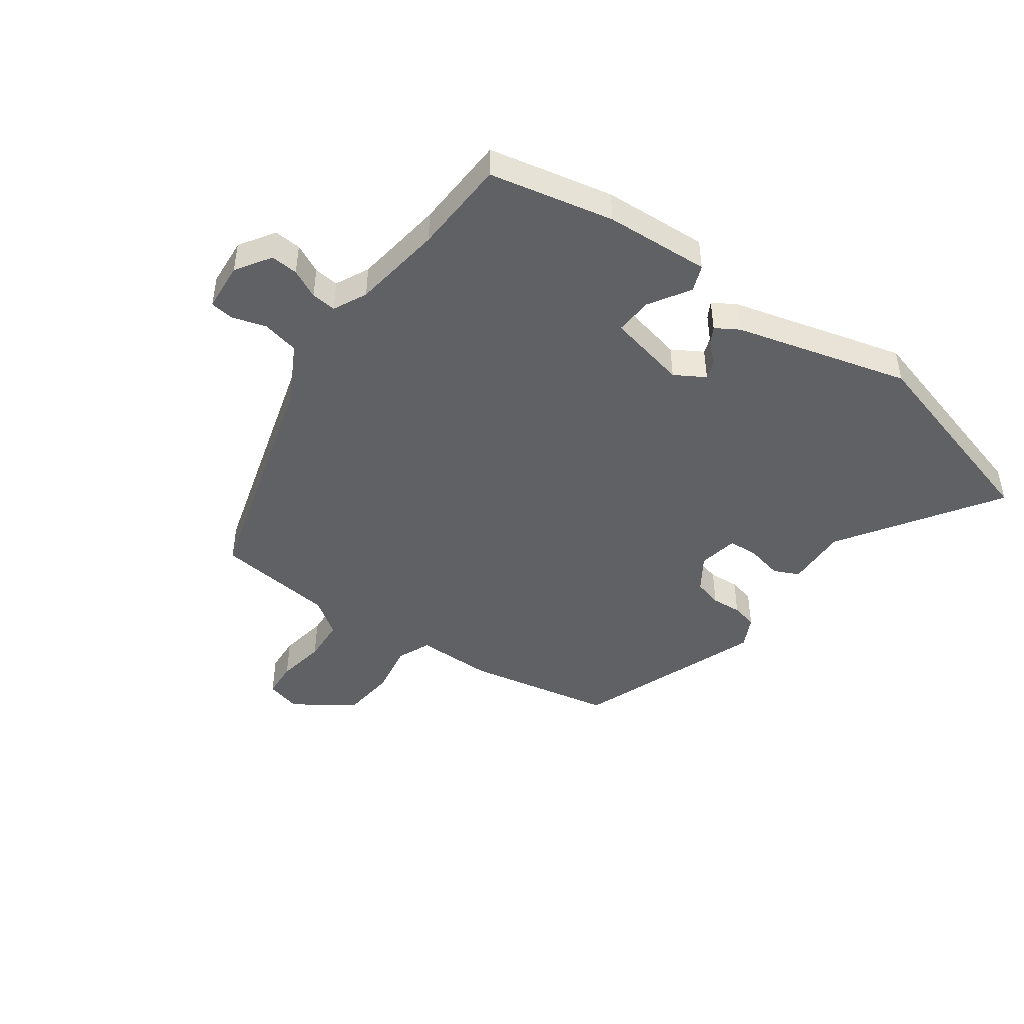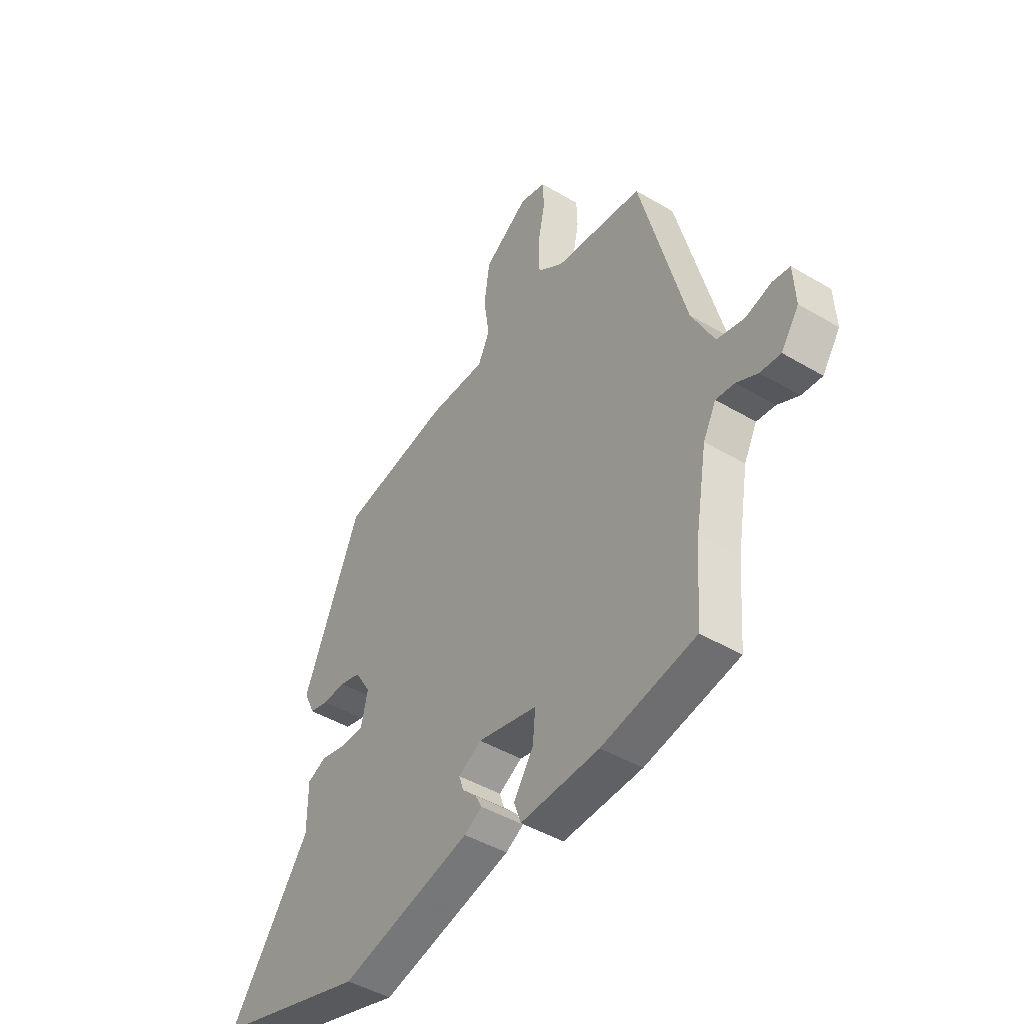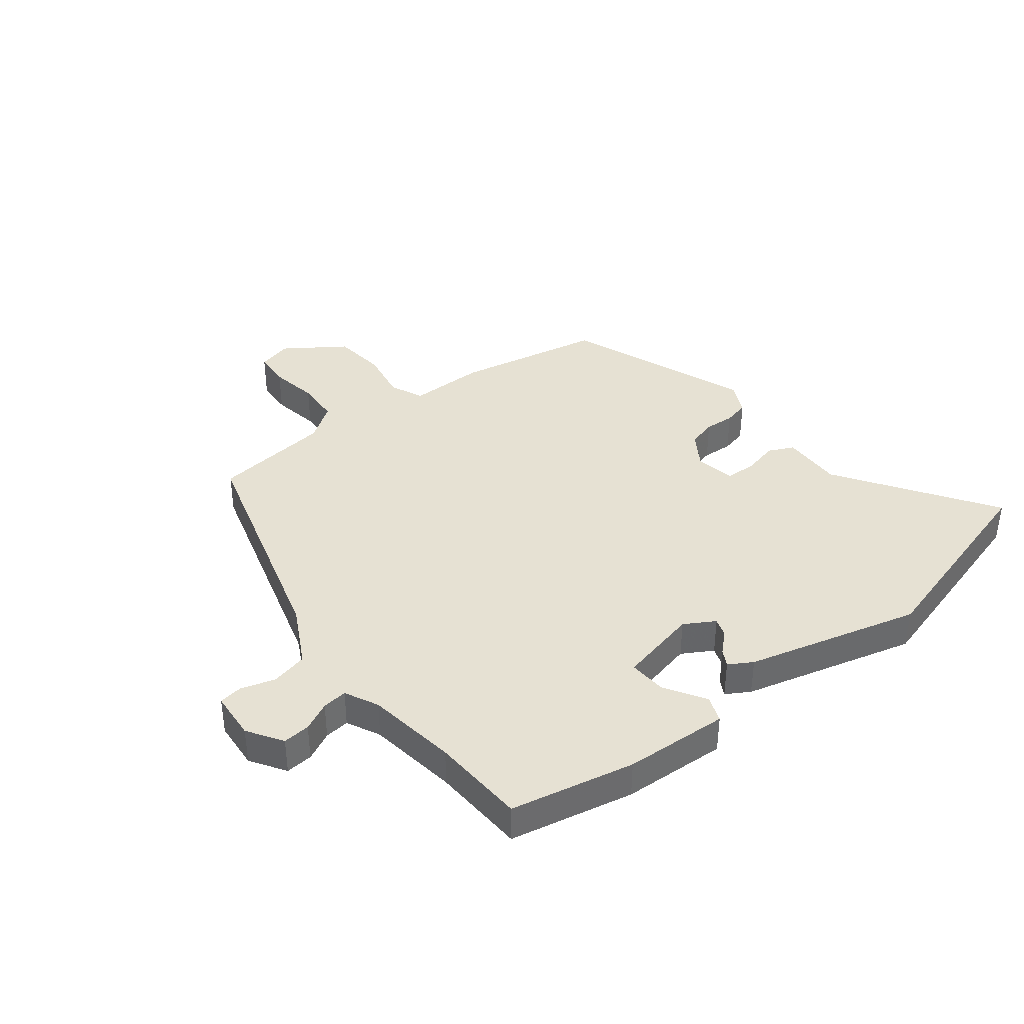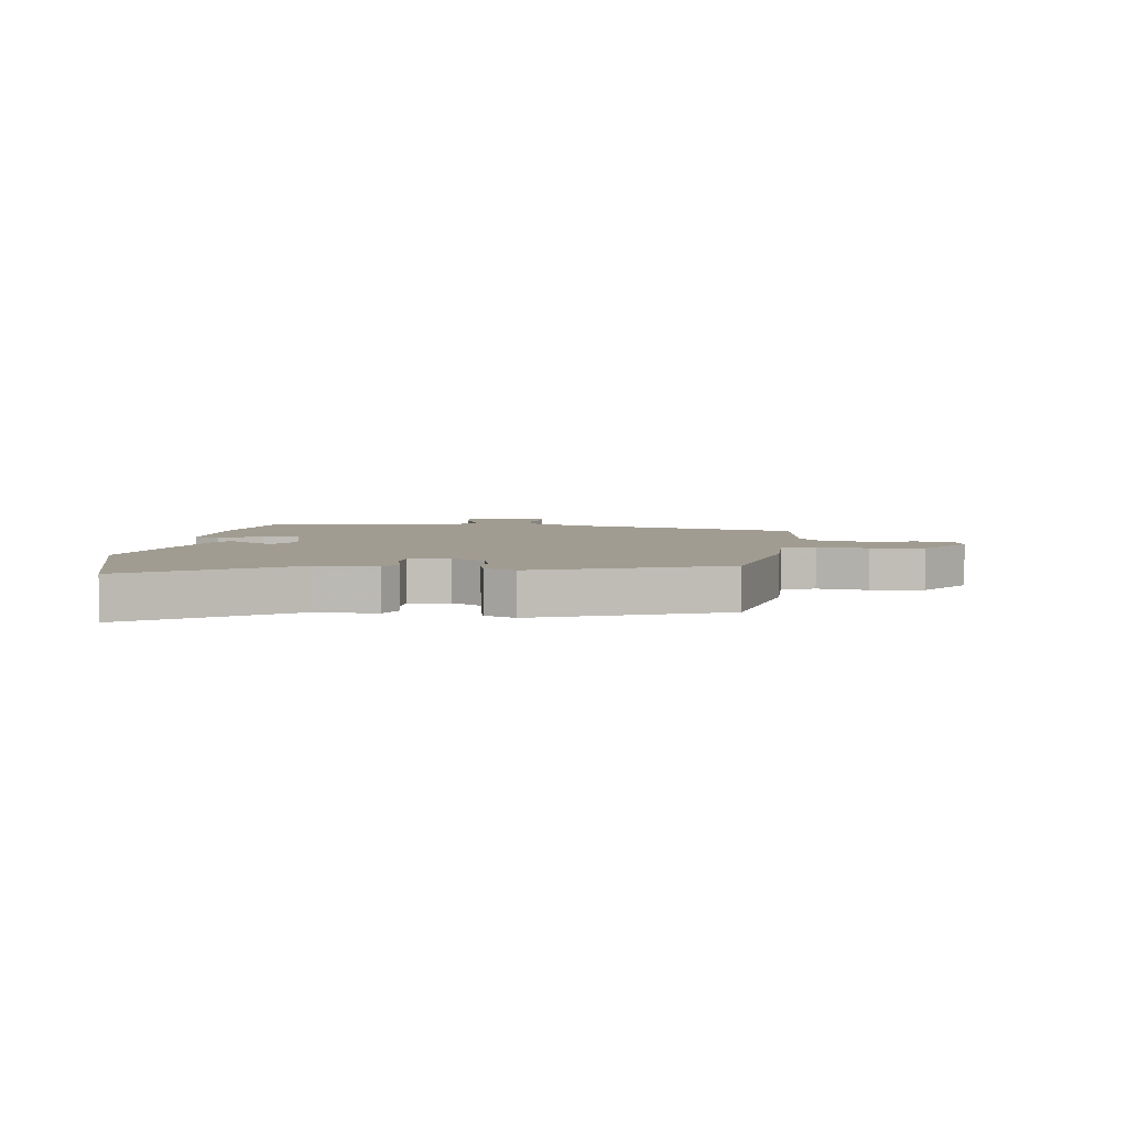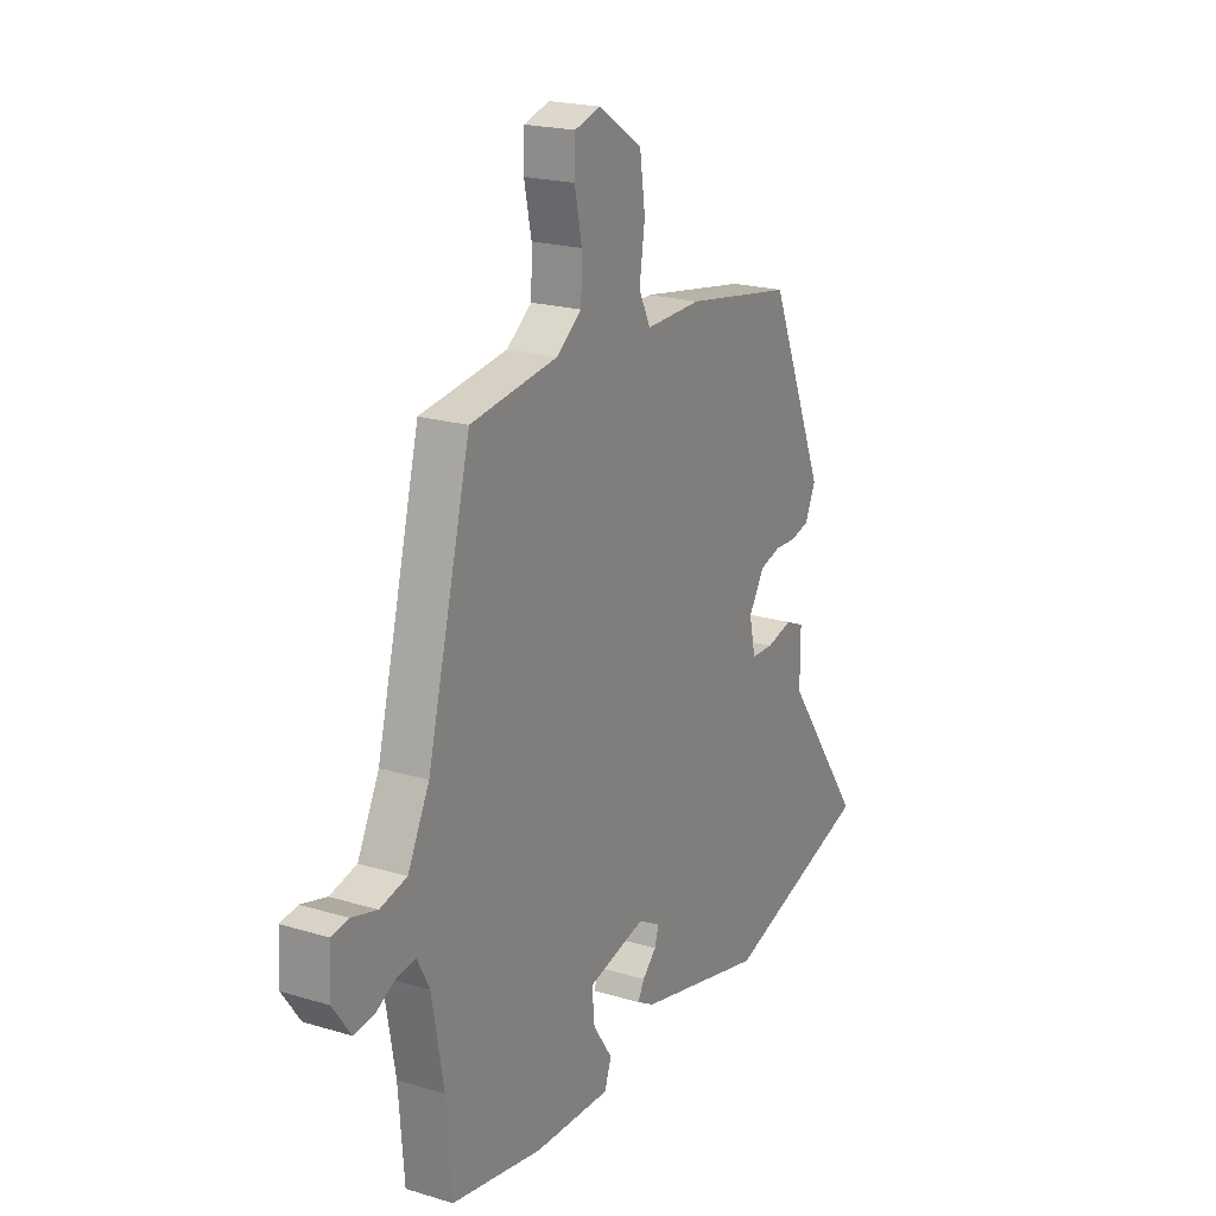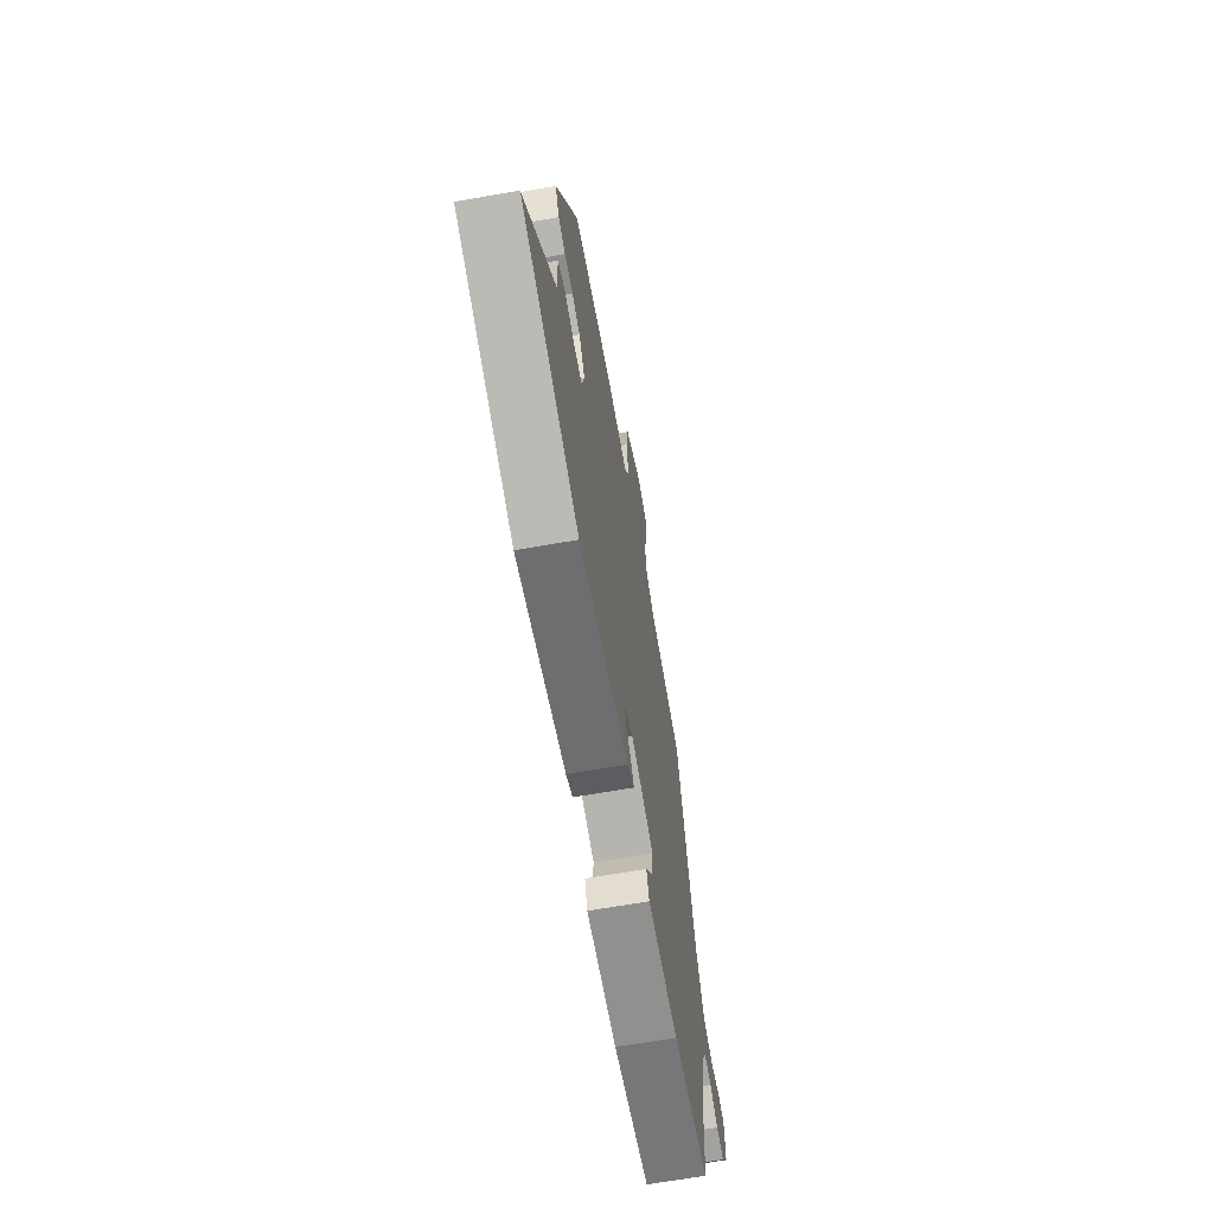
<metadata>
{"format":"obj","ext":"obj","renderer":"f3d","projection":"perspective","resolution":1024,"background":"white","views":[{"elev":-45.9,"azim":146.2,"up":"+Y"},{"elev":-45.7,"azim":55.7,"up":"+Z"},{"elev":38.8,"azim":143.7,"up":"+Y"},{"elev":4.5,"azim":-81.4,"up":"+Y"},{"elev":20.7,"azim":118.7,"up":"+Z"},{"elev":-66.8,"azim":-80.0,"up":"+Z"}]}
</metadata>
<code>
v 0.512 0.07 -0.346
v 0.499 0.07 -0.509
v 0.284 0.07 -0.547
v 0.103 0.07 -0.551
v 0.087 0.07 -0.505
v 0.133 0.07 -0.436
v 0.139 0.07 -0.371
v 0.002 0.07 -0.336
v -0.051 0.07 -0.365
v -0.041 0.07 -0.397
v -0.008 0.07 -0.43
v 0.007 0.07 -0.459
v -0.034 0.07 -0.482
v -0.336 0.07 -0.552
v -0.687 0.07 -0.44
v -0.5 0.07 -0.176
v -0.5 0.07 -0.07
v -0.456 0.07 -0.051
v -0.394 0.07 -0.067
v -0.342 0.07 -0.066
v -0.327 0.07 0.002
v -0.364 0.07 0.062
v -0.413 0.07 0.077
v -0.465 0.07 0.075
v -0.509 0.07 0.087
v -0.534 0.07 0.142
v -0.402 0.07 0.461
v -0.147 0.07 0.503
v -0.015 0.07 0.499
v 0.012 0.07 0.556
v -0.001 0.07 0.645
v 0.012 0.07 0.737
v 0.116 0.07 0.804
v 0.176 0.07 0.786
v 0.178 0.07 0.723
v 0.161 0.07 0.64
v 0.163 0.07 0.564
v 0.223 0.07 0.519
v 0.428 0.07 0.489
v 0.531 0.07 0.083
v 0.582 0.07 -0.02
v 0.645 0.07 -0.036
v 0.705 0.07 -0.02
v 0.745 0.07 -0.027
v 0.749 0.07 -0.111
v 0.708 0.07 -0.17
v 0.661 0.07 -0.165
v 0.612 0.07 -0.139
v 0.569 0.07 -0.133
v 0.539 0.07 -0.19
v 0.512 0 -0.346
v 0.499 0 -0.509
v 0.284 0 -0.547
v 0.103 0 -0.551
v 0.087 0 -0.505
v 0.133 0 -0.436
v 0.139 0 -0.371
v 0.002 0 -0.336
v -0.051 0 -0.365
v -0.041 0 -0.397
v -0.008 0 -0.43
v 0.007 0 -0.459
v -0.034 0 -0.482
v -0.336 0 -0.552
v -0.687 0 -0.44
v -0.5 0 -0.176
v -0.5 0 -0.07
v -0.456 0 -0.051
v -0.394 0 -0.067
v -0.342 0 -0.066
v -0.327 0 0.002
v -0.364 0 0.062
v -0.413 0 0.077
v -0.465 0 0.075
v -0.509 0 0.087
v -0.534 0 0.142
v -0.402 0 0.461
v -0.147 0 0.503
v -0.015 0 0.499
v 0.012 0 0.556
v -0.001 0 0.645
v 0.012 0 0.737
v 0.116 0 0.804
v 0.176 0 0.786
v 0.178 0 0.723
v 0.161 0 0.64
v 0.163 0 0.564
v 0.223 0 0.519
v 0.428 0 0.489
v 0.531 0 0.083
v 0.582 0 -0.02
v 0.645 0 -0.036
v 0.705 0 -0.02
v 0.745 0 -0.027
v 0.749 0 -0.111
v 0.708 0 -0.17
v 0.661 0 -0.165
v 0.612 0 -0.139
v 0.569 0 -0.133
v 0.539 0 -0.19
f 46 47 48
f 45 46 48
f 44 45 48
f 43 44 48
f 42 43 48
f 41 42 48 49
f 40 41 49 50
f 40 50 1
f 39 40 1
f 38 39 1
f 34 35 36
f 33 34 36
f 32 33 36
f 31 32 36
f 30 31 36
f 29 30 36 37
f 27 28 29
f 26 27 29
f 25 26 29
f 24 25 29
f 23 24 29
f 29 37 38
f 23 29 38
f 22 23 38
f 16 17 18 19
f 15 16 19
f 14 15 19
f 13 14 19
f 12 13 19
f 11 12 19
f 10 11 19
f 9 10 19 20
f 8 9 20 21
f 4 5 6
f 3 4 6
f 2 3 6
f 1 2 6
f 1 6 7
f 21 22 38
f 8 21 38
f 7 8 38
f 1 7 38
f 98 97 96
f 98 96 95
f 98 95 94
f 98 94 93
f 98 93 92
f 99 98 92 91
f 100 99 91 90
f 51 100 90
f 51 90 89
f 51 89 88
f 86 85 84
f 86 84 83
f 86 83 82
f 86 82 81
f 86 81 80
f 87 86 80 79
f 79 78 77
f 79 77 76
f 79 76 75
f 79 75 74
f 79 74 73
f 88 87 79
f 88 79 73
f 88 73 72
f 69 68 67 66
f 69 66 65
f 69 65 64
f 69 64 63
f 69 63 62
f 69 62 61
f 69 61 60
f 70 69 60 59
f 71 70 59 58
f 56 55 54
f 56 54 53
f 56 53 52
f 56 52 51
f 57 56 51
f 88 72 71
f 88 71 58
f 88 58 57
f 88 57 51
f 1 51 52 2
f 2 52 53 3
f 3 53 54 4
f 4 54 55 5
f 5 55 56 6
f 6 56 57 7
f 7 57 58 8
f 8 58 59 9
f 9 59 60 10
f 10 60 61 11
f 11 61 62 12
f 12 62 63 13
f 13 63 64 14
f 14 64 65 15
f 15 65 66 16
f 16 66 67 17
f 17 67 68 18
f 18 68 69 19
f 19 69 70 20
f 20 70 71 21
f 21 71 72 22
f 22 72 73 23
f 23 73 74 24
f 24 74 75 25
f 25 75 76 26
f 26 76 77 27
f 27 77 78 28
f 28 78 79 29
f 29 79 80 30
f 30 80 81 31
f 31 81 82 32
f 32 82 83 33
f 33 83 84 34
f 34 84 85 35
f 35 85 86 36
f 36 86 87 37
f 37 87 88 38
f 38 88 89 39
f 39 89 90 40
f 40 90 91 41
f 41 91 92 42
f 42 92 93 43
f 43 93 94 44
f 44 94 95 45
f 45 95 96 46
f 46 96 97 47
f 47 97 98 48
f 48 98 99 49
f 49 99 100 50
f 50 100 51 1

</code>
